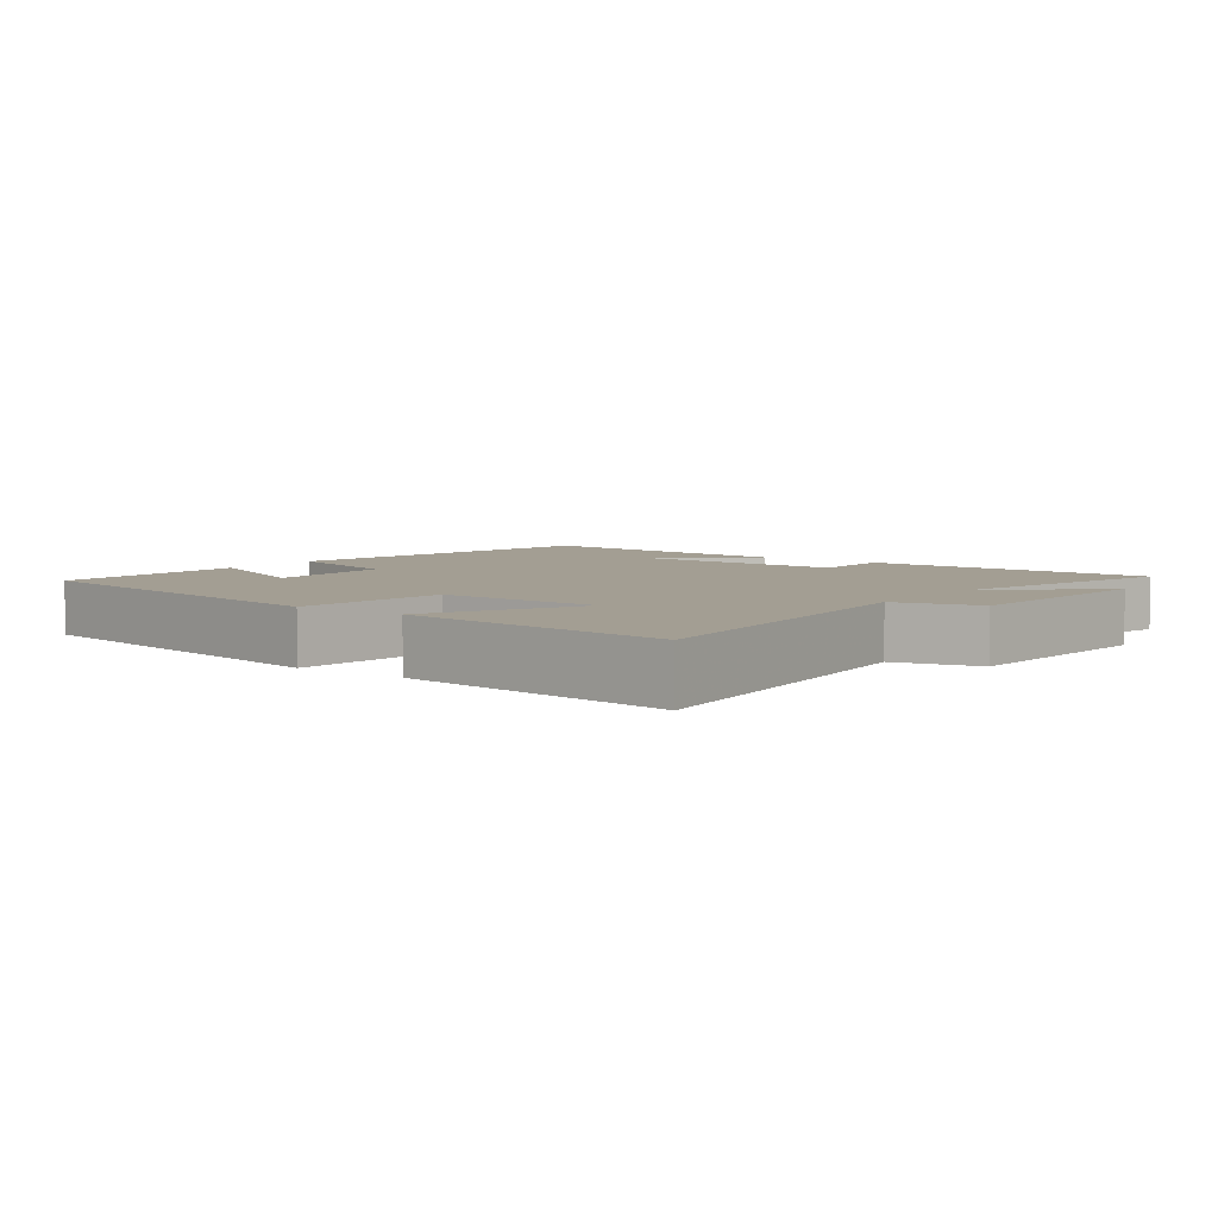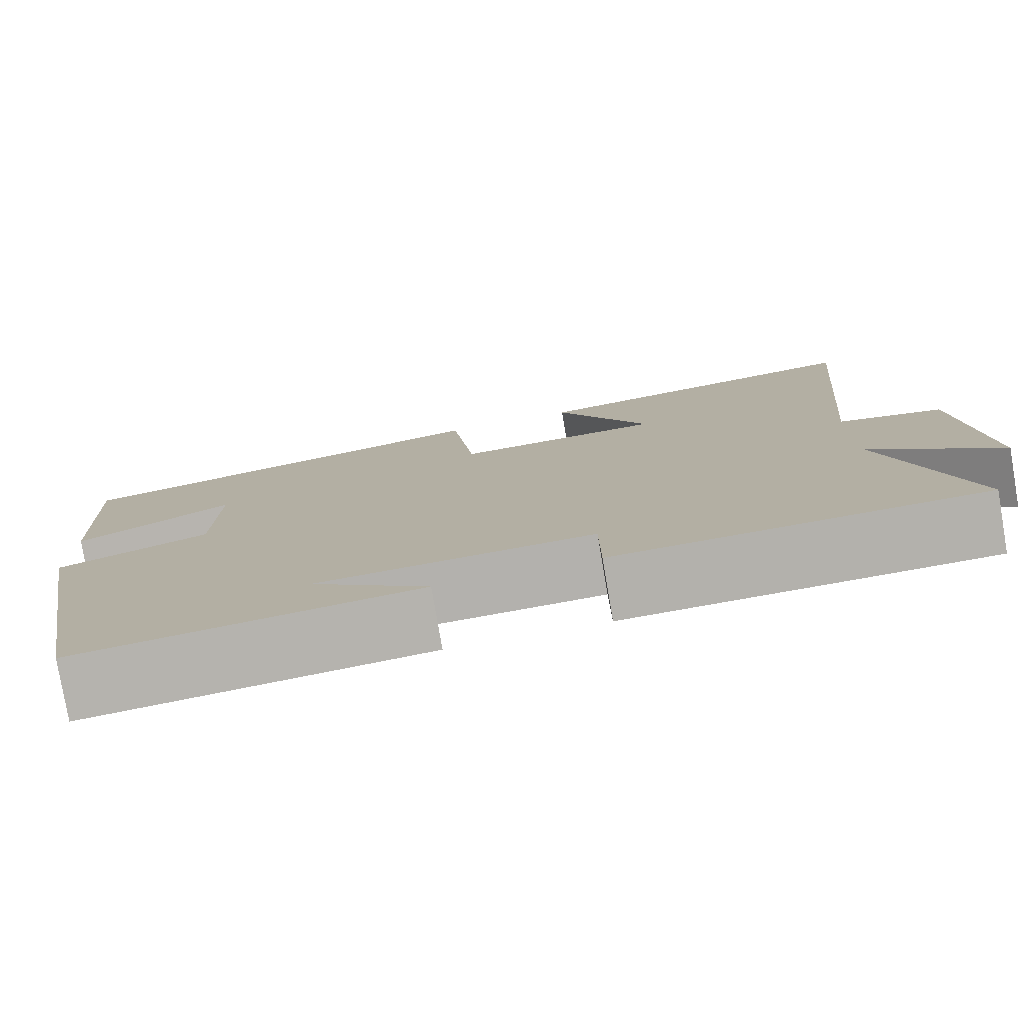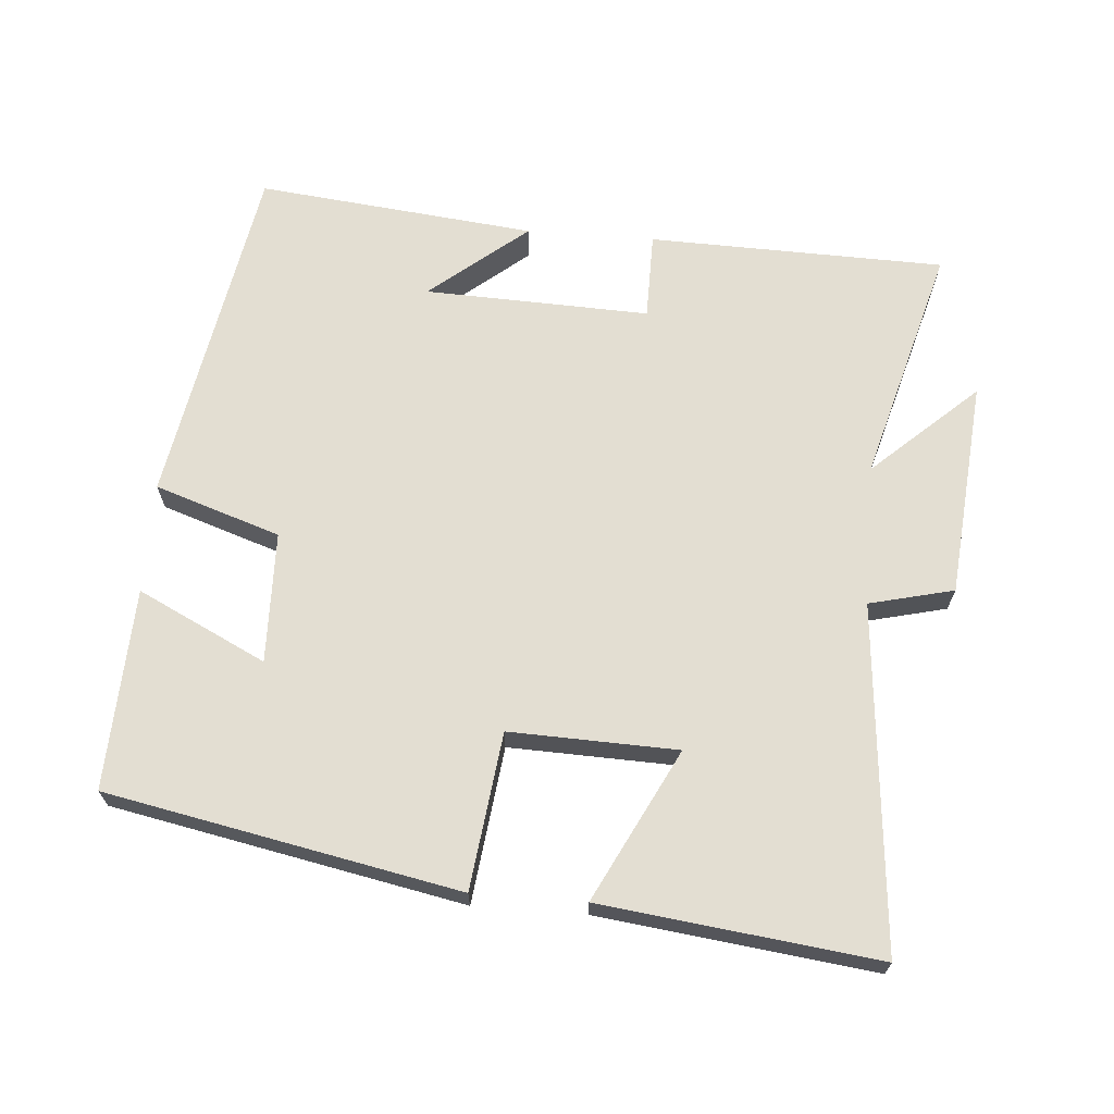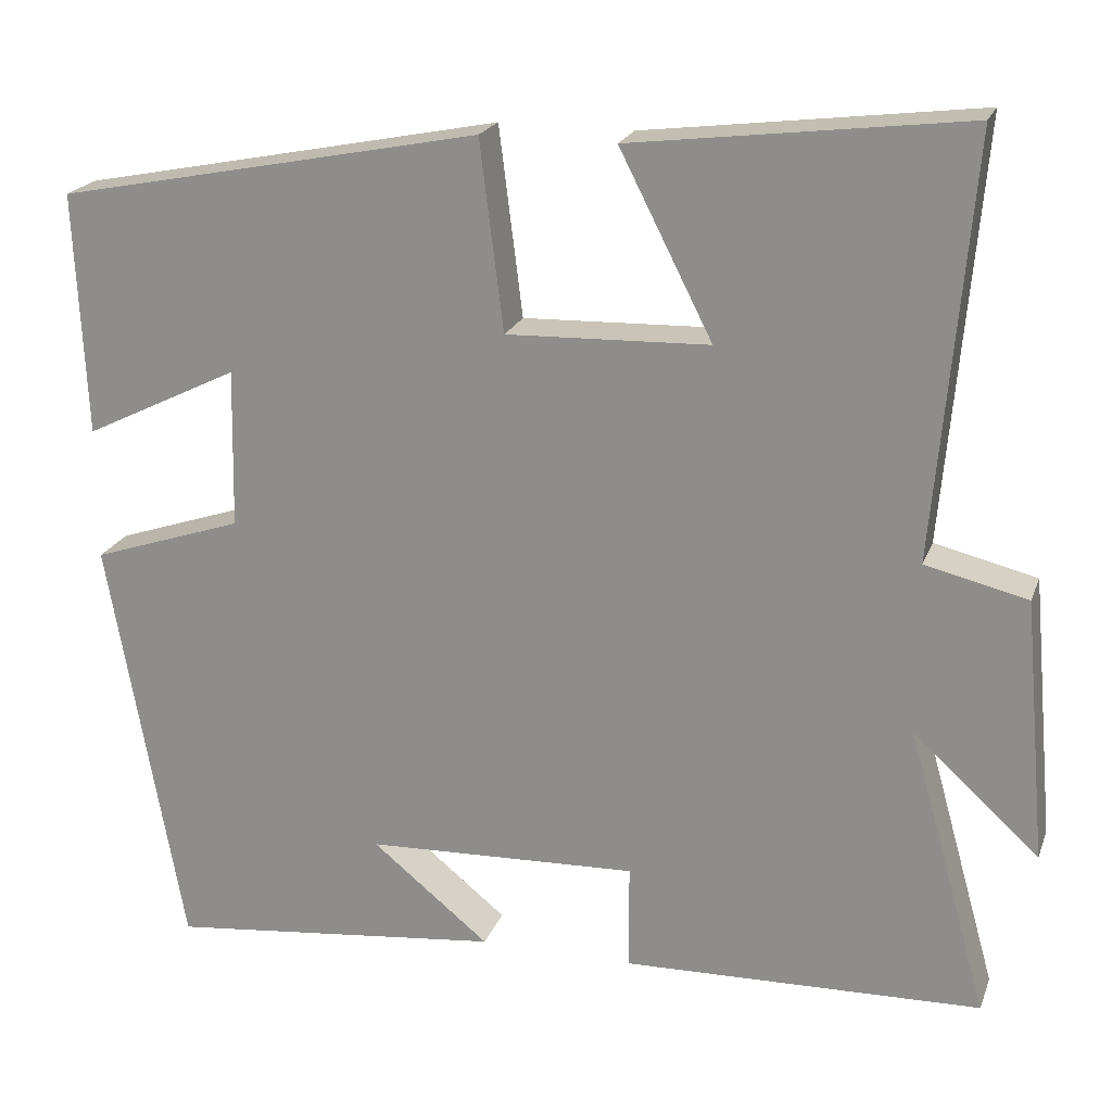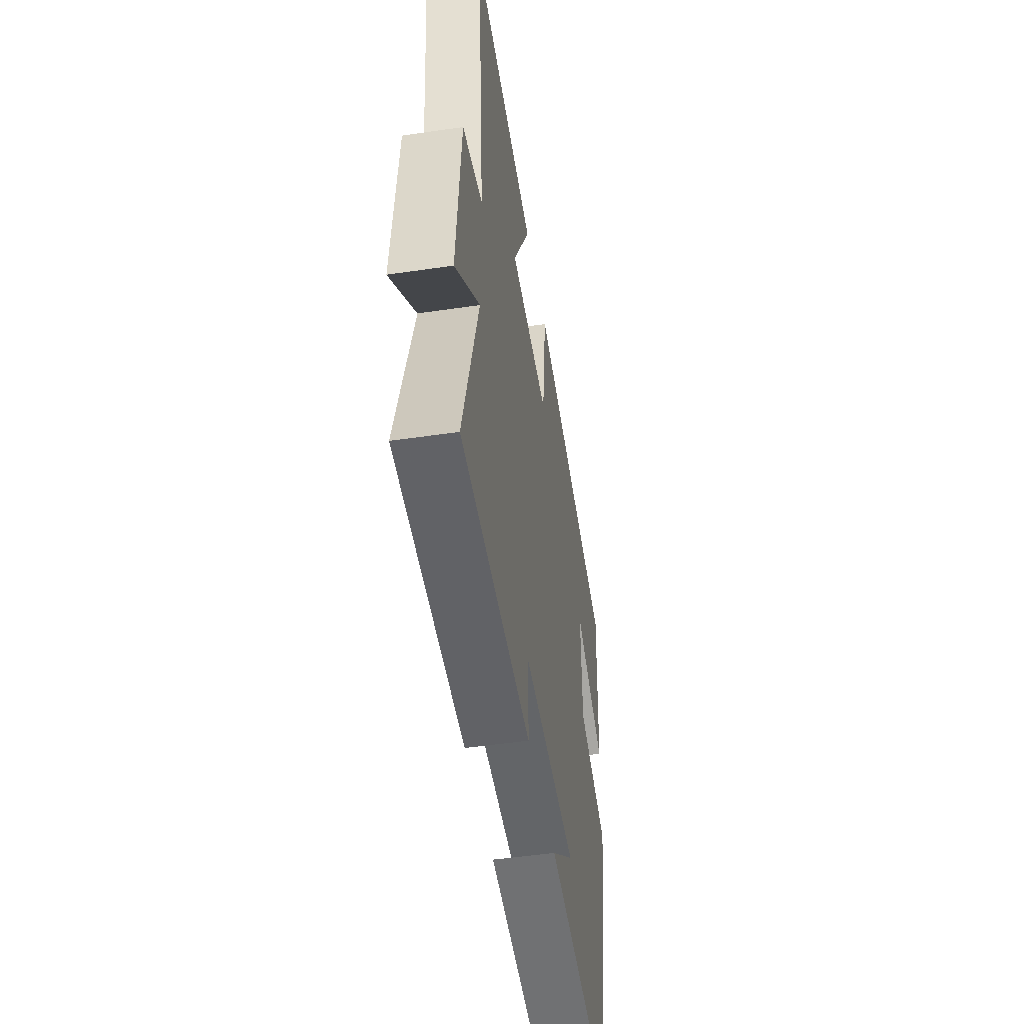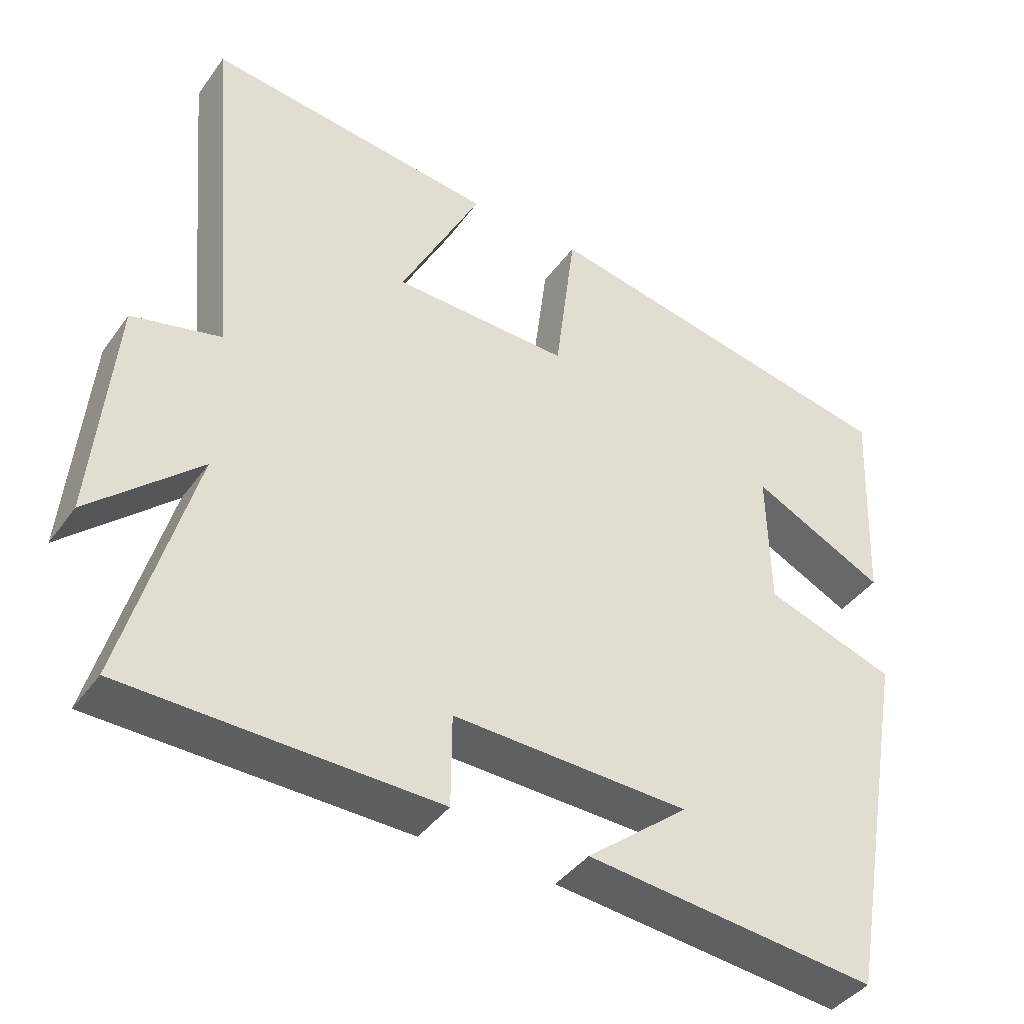
<metadata>
{"format":"obj","ext":"obj","renderer":"f3d","projection":"perspective","resolution":1024,"background":"white","views":[{"elev":5.2,"azim":35.9,"up":"+Y"},{"elev":-78.6,"azim":9.7,"up":"+Z"},{"elev":67.4,"azim":4.4,"up":"+Y"},{"elev":20.9,"azim":16.9,"up":"+Z"},{"elev":-49.3,"azim":99.3,"up":"+Z"},{"elev":-40.8,"azim":147.6,"up":"+Z"}]}
</metadata>
<code>
v -0.513 0.07 0.4
v -0.01 0.07 0.5
v 0.018 0.07 0.276
v 0.258 0.07 0.284
v 0.148 0.07 0.5
v 0.543 0.07 0.549
v 0.5 0.07 0.054
v 0.621 0.07 0.025
v 0.649 0.07 -0.285
v 0.5 0.07 -0.15
v 0.595 0.07 -0.489
v 0.171 0.07 -0.5
v 0.17 0.07 -0.375
v -0.152 0.07 -0.387
v -0.013 0.07 -0.5
v -0.411 0.07 -0.543
v -0.5 0.07 -0.046
v -0.321 0.07 0.014
v -0.317 0.07 0.202
v -0.5 0.07 0.112
v -0.513 0 0.4
v -0.01 0 0.5
v 0.018 0 0.276
v 0.258 0 0.284
v 0.148 0 0.5
v 0.543 0 0.549
v 0.5 0 0.054
v 0.621 0 0.025
v 0.649 0 -0.285
v 0.5 0 -0.15
v 0.595 0 -0.489
v 0.171 0 -0.5
v 0.17 0 -0.375
v -0.152 0 -0.387
v -0.013 0 -0.5
v -0.411 0 -0.543
v -0.5 0 -0.046
v -0.321 0 0.014
v -0.317 0 0.202
v -0.5 0 0.112
f 19 20 1 2
f 18 19 2 3
f 16 17 18
f 16 18 3 4
f 14 15 16
f 14 16 4
f 13 14 4
f 10 11 12 13
f 10 13 4
f 7 8 9 10
f 7 10 4 5
f 5 6 7
f 22 21 40 39
f 23 22 39 38
f 38 37 36
f 24 23 38 36
f 36 35 34
f 24 36 34
f 24 34 33
f 33 32 31 30
f 24 33 30
f 30 29 28 27
f 25 24 30 27
f 27 26 25
f 1 21 22 2
f 2 22 23 3
f 3 23 24 4
f 4 24 25 5
f 5 25 26 6
f 6 26 27 7
f 7 27 28 8
f 8 28 29 9
f 9 29 30 10
f 10 30 31 11
f 11 31 32 12
f 12 32 33 13
f 13 33 34 14
f 14 34 35 15
f 15 35 36 16
f 16 36 37 17
f 17 37 38 18
f 18 38 39 19
f 19 39 40 20
f 20 40 21 1

</code>
